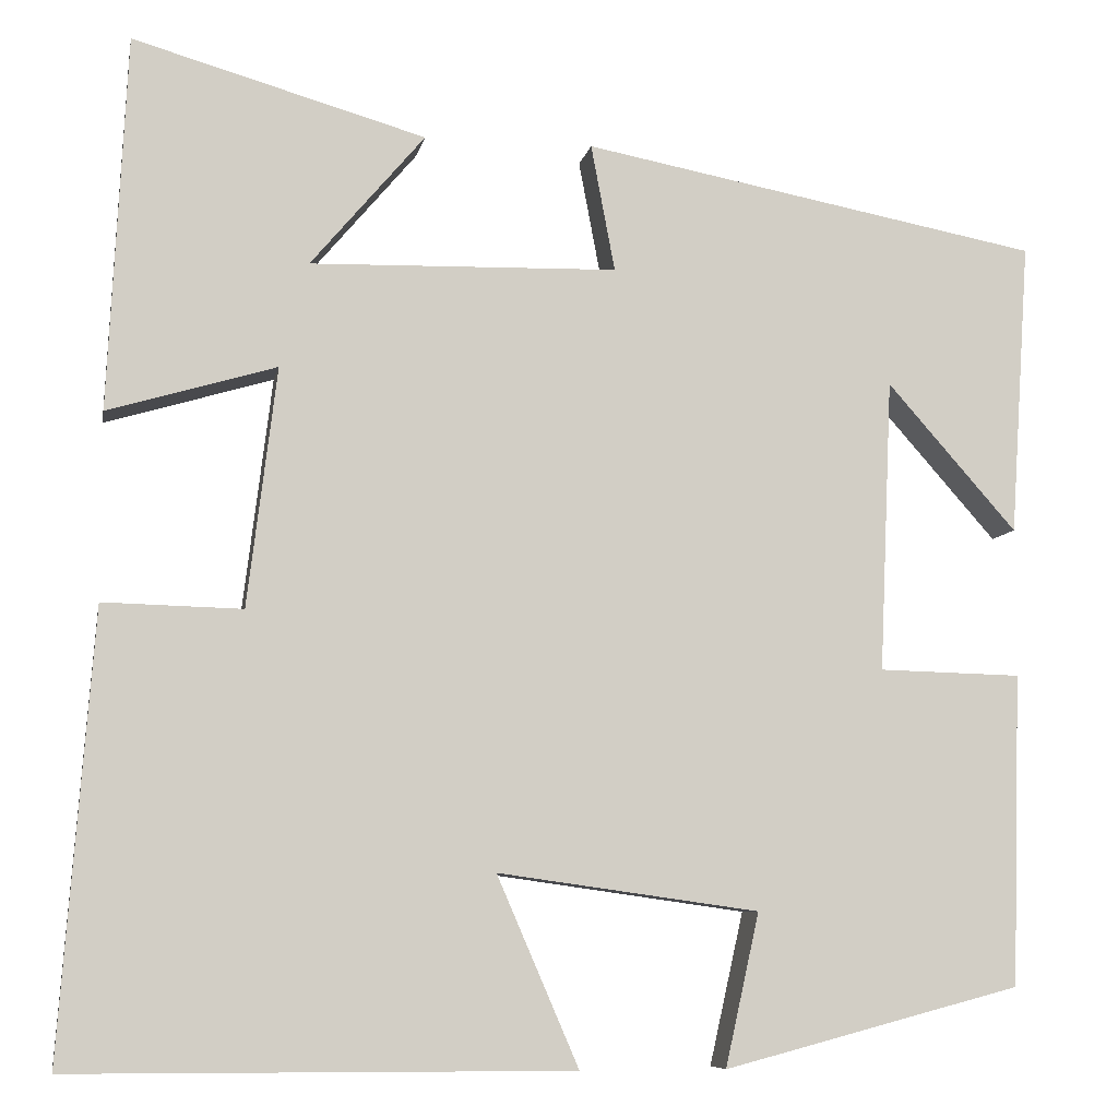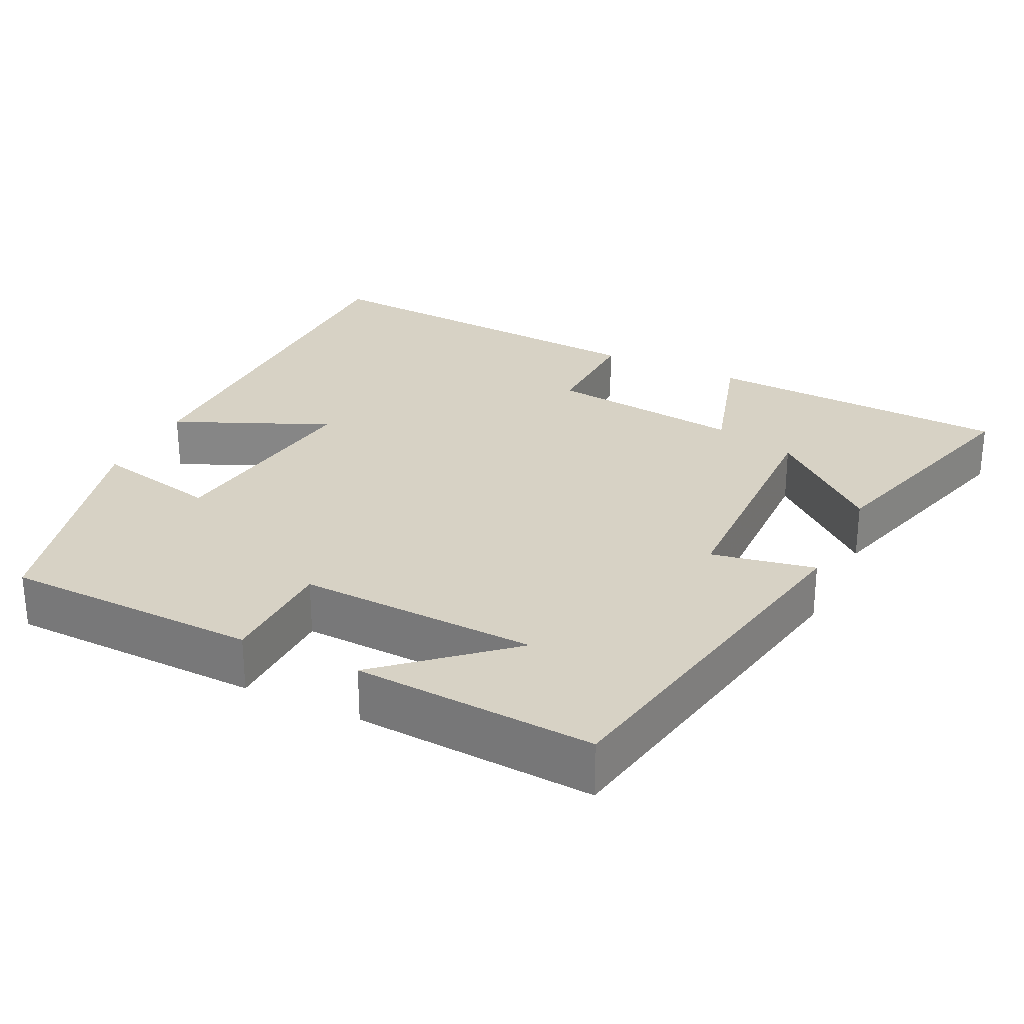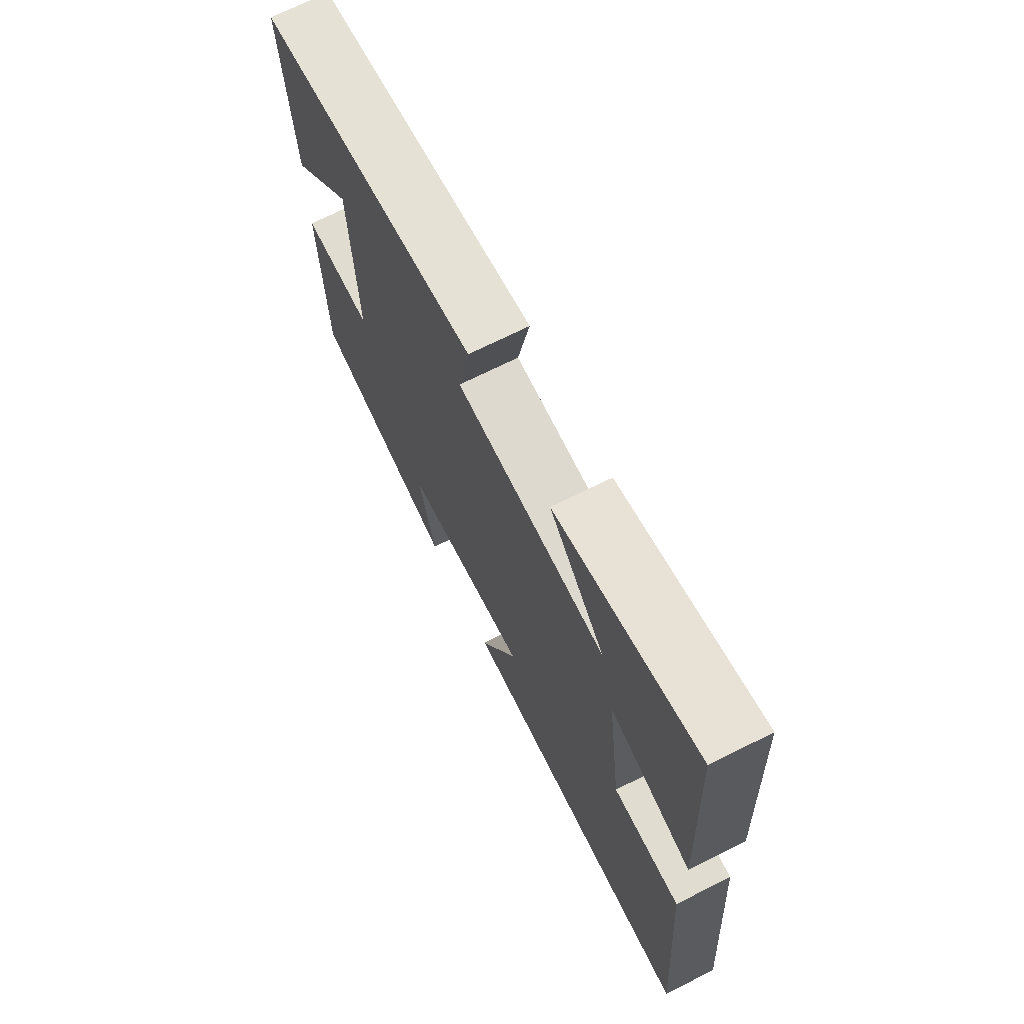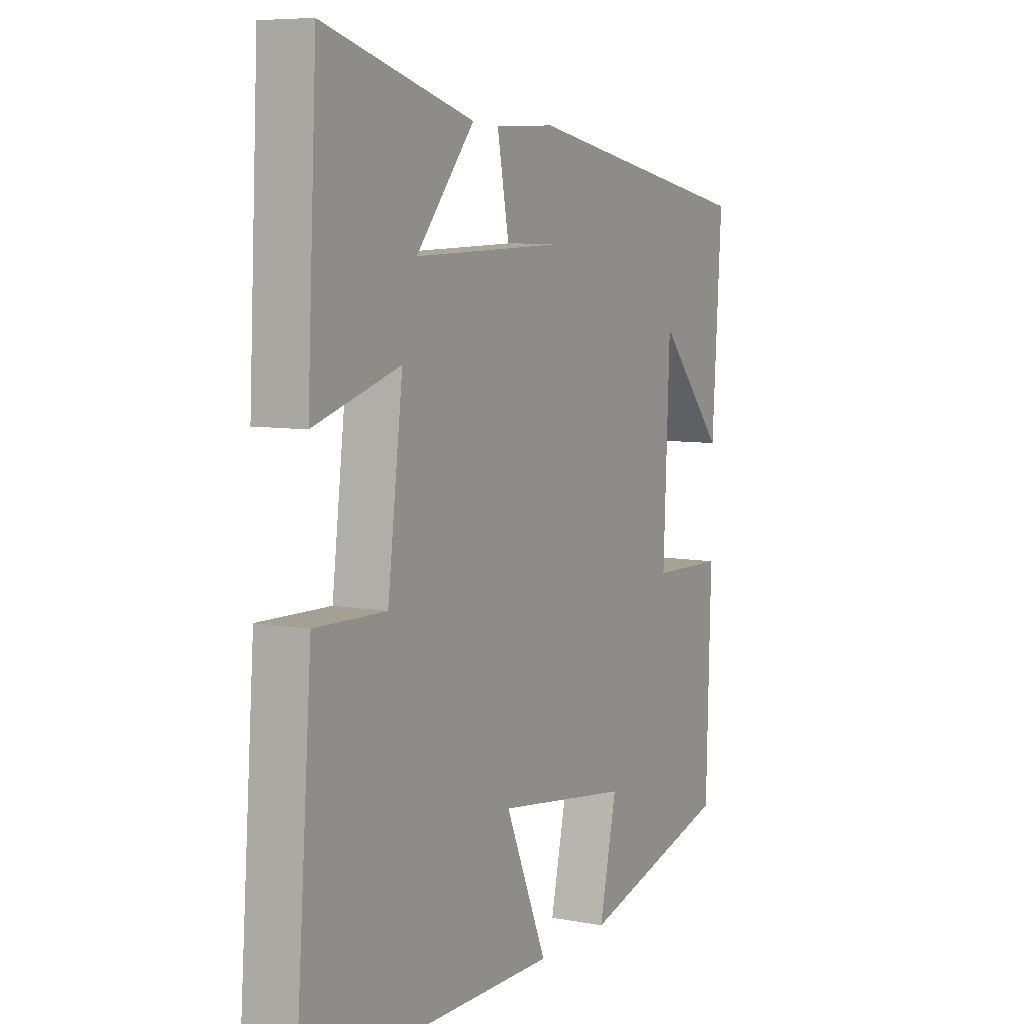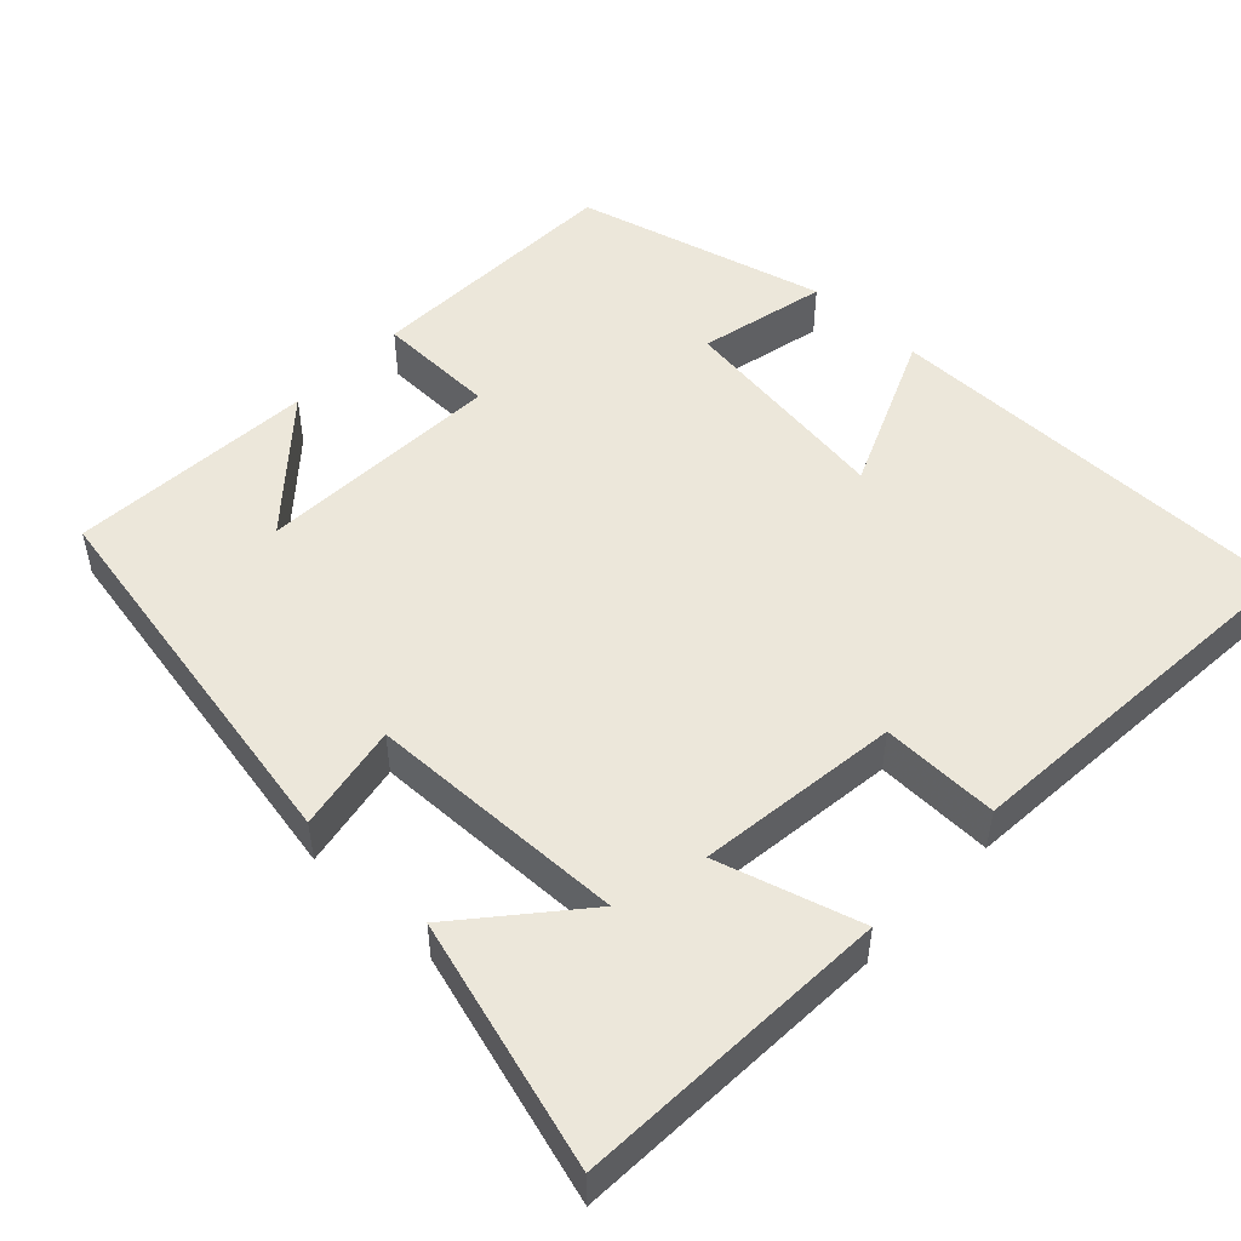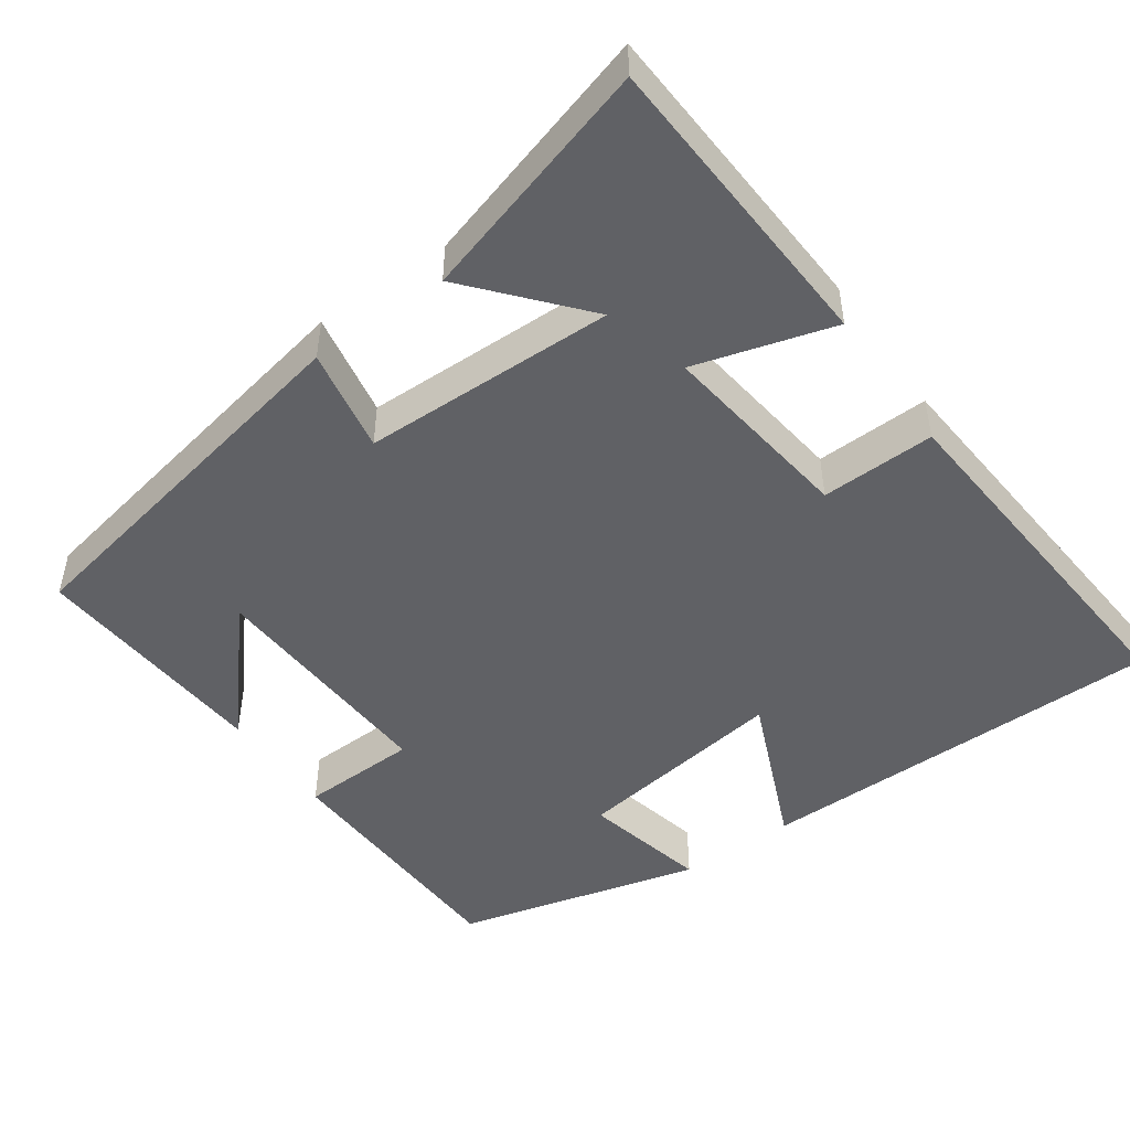
<metadata>
{"format":"obj","ext":"obj","renderer":"f3d","projection":"perspective","resolution":1024,"background":"white","views":[{"elev":-7.7,"azim":169.5,"up":"+Z"},{"elev":27.6,"azim":-64.3,"up":"+Y"},{"elev":70.7,"azim":63.4,"up":"+Z"},{"elev":7.2,"azim":118.4,"up":"+Z"},{"elev":50.4,"azim":43.5,"up":"+Y"},{"elev":-48.4,"azim":35.5,"up":"+Y"}]}
</metadata>
<code>
v 0.48 0.07 0.592
v 0.5 0.07 0.186
v 0.317 0.07 0.24
v 0.349 0.07 -0.02
v 0.5 0.07 -0.016
v 0.536 0.07 -0.498
v -0.008 0.07 -0.5
v 0.081 0.07 -0.294
v -0.203 0.07 -0.334
v -0.166 0.07 -0.5
v -0.49 0.07 -0.415
v -0.5 0.07 -0.076
v -0.345 0.07 -0.072
v -0.359 0.07 0.246
v -0.5 0.07 0.086
v -0.521 0.07 0.405
v -0.022 0.07 0.5
v -0.048 0.07 0.362
v 0.286 0.07 0.354
v 0.162 0.07 0.5
v 0.48 0 0.592
v 0.5 0 0.186
v 0.317 0 0.24
v 0.349 0 -0.02
v 0.5 0 -0.016
v 0.536 0 -0.498
v -0.008 0 -0.5
v 0.081 0 -0.294
v -0.203 0 -0.334
v -0.166 0 -0.5
v -0.49 0 -0.415
v -0.5 0 -0.076
v -0.345 0 -0.072
v -0.359 0 0.246
v -0.5 0 0.086
v -0.521 0 0.405
v -0.022 0 0.5
v -0.048 0 0.362
v 0.286 0 0.354
v 0.162 0 0.5
f 19 20 1 2
f 18 19 2 3
f 16 17 18
f 16 18 3 4
f 14 15 16
f 14 16 4
f 13 14 4
f 10 11 12 13
f 9 10 13
f 8 9 13 4
f 6 7 8
f 4 5 6 8
f 22 21 40 39
f 23 22 39 38
f 38 37 36
f 24 23 38 36
f 36 35 34
f 24 36 34
f 24 34 33
f 33 32 31 30
f 33 30 29
f 24 33 29 28
f 28 27 26
f 28 26 25 24
f 1 21 22 2
f 2 22 23 3
f 3 23 24 4
f 4 24 25 5
f 5 25 26 6
f 6 26 27 7
f 7 27 28 8
f 8 28 29 9
f 9 29 30 10
f 10 30 31 11
f 11 31 32 12
f 12 32 33 13
f 13 33 34 14
f 14 34 35 15
f 15 35 36 16
f 16 36 37 17
f 17 37 38 18
f 18 38 39 19
f 19 39 40 20
f 20 40 21 1

</code>
